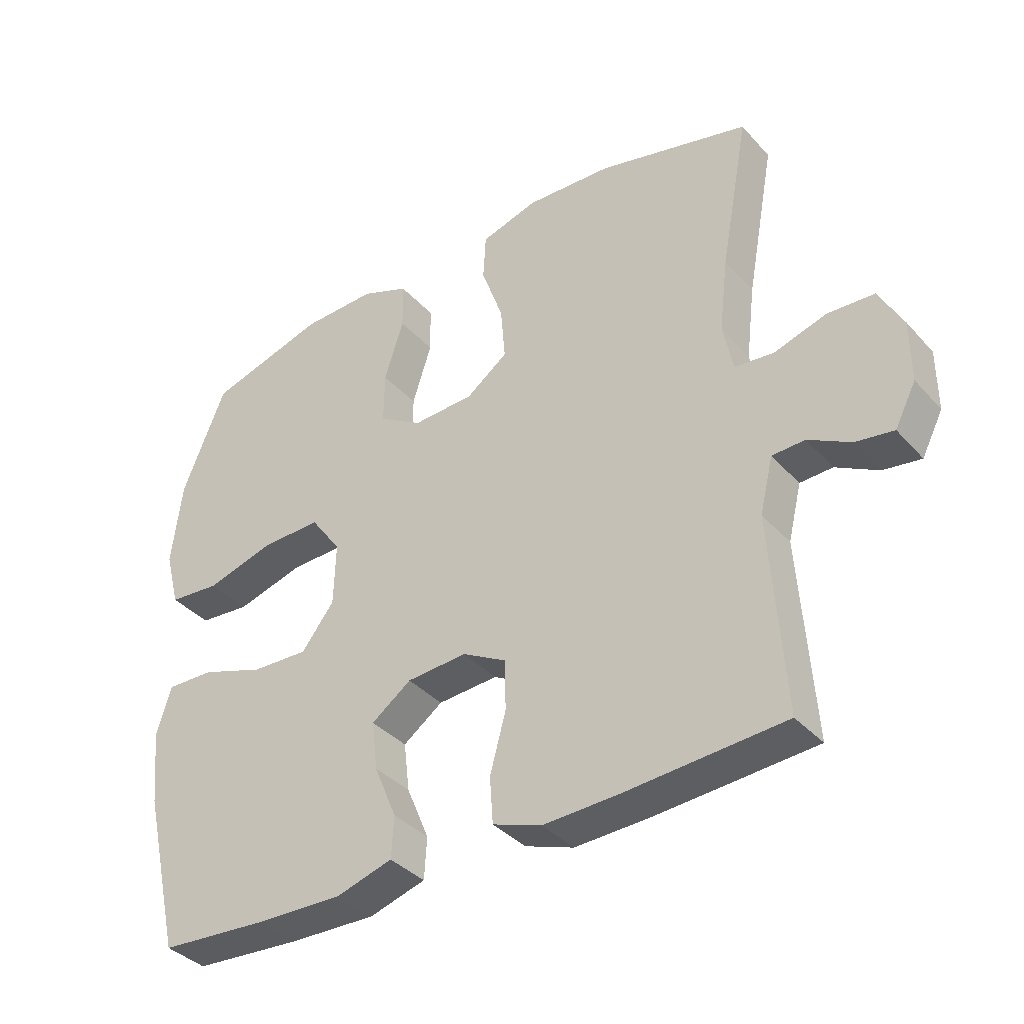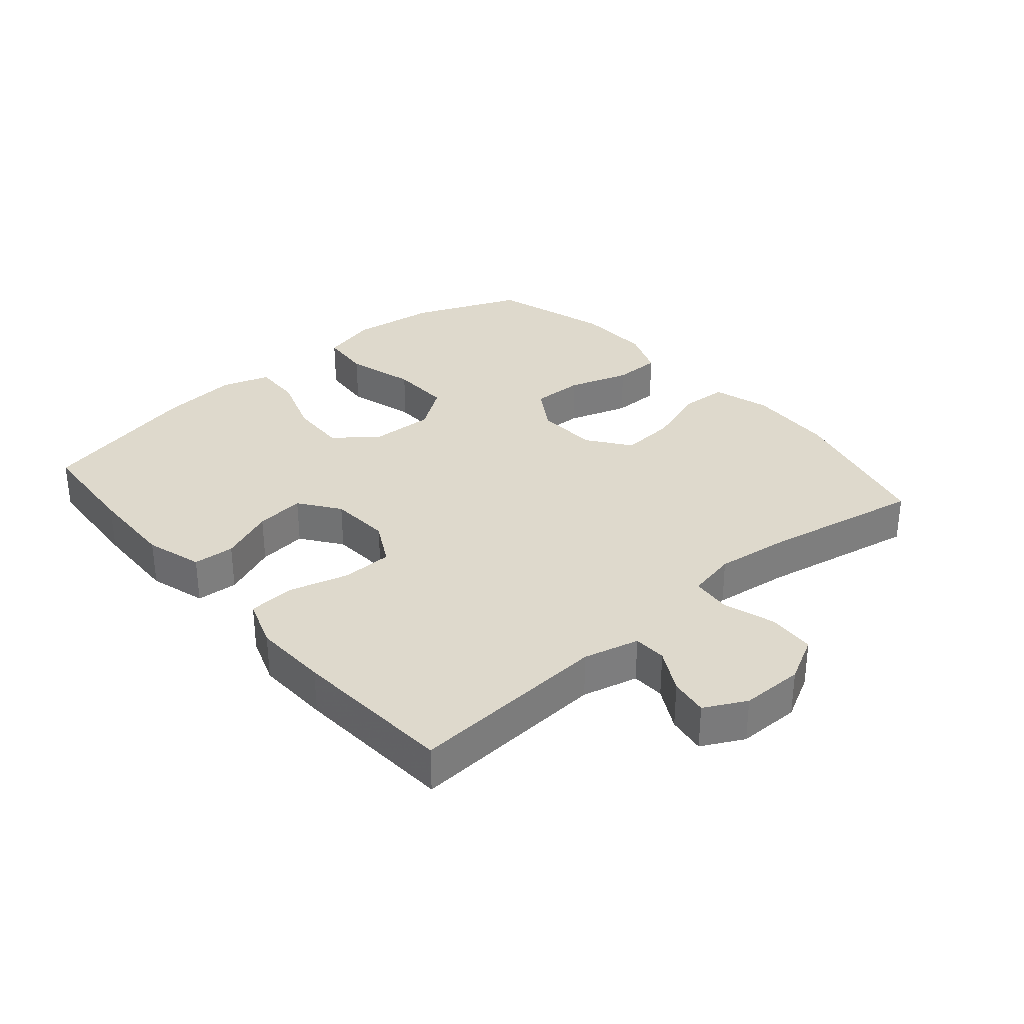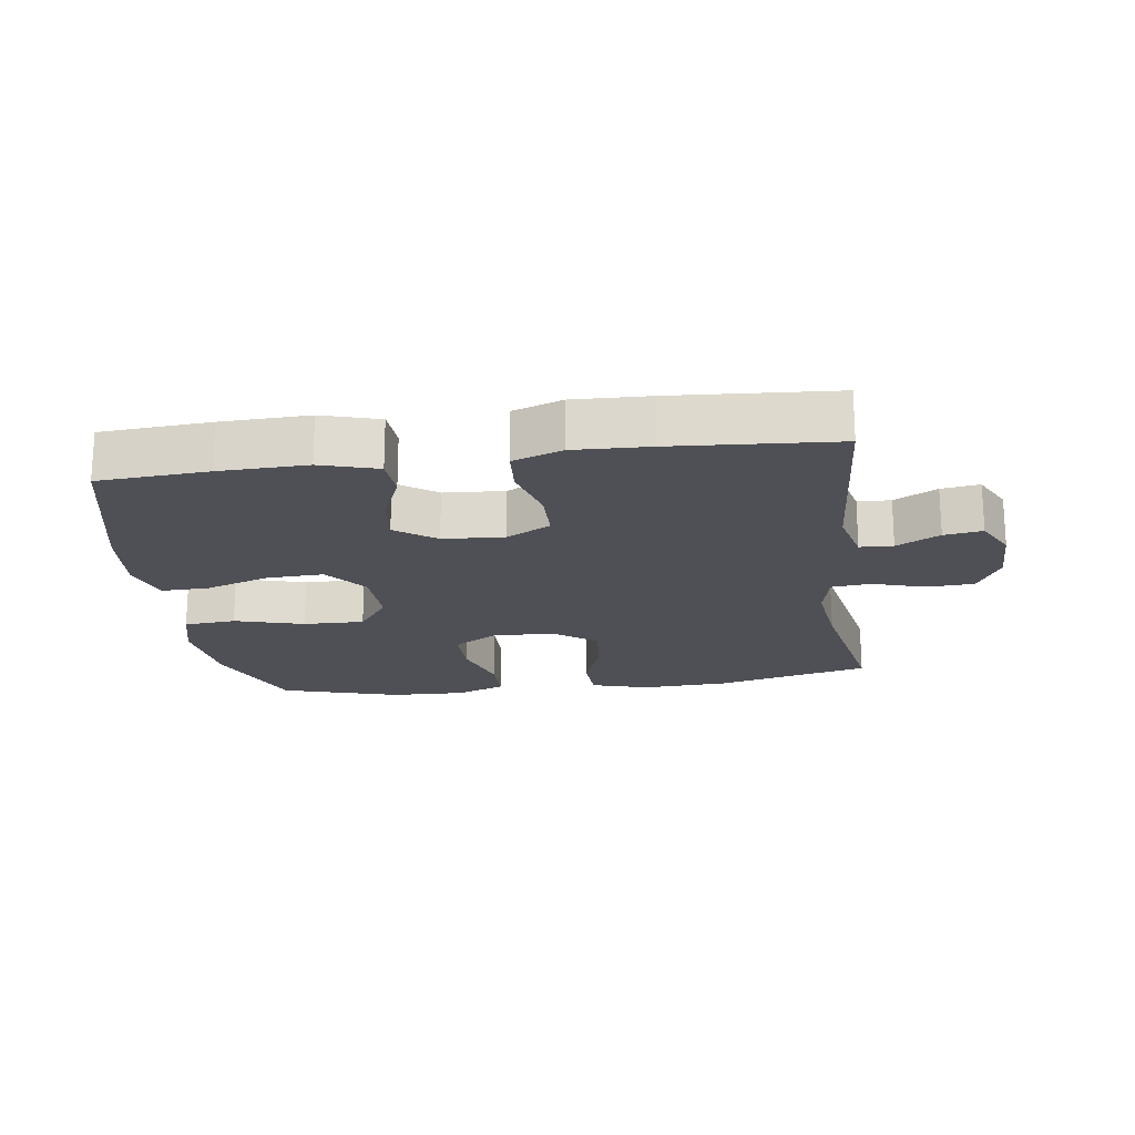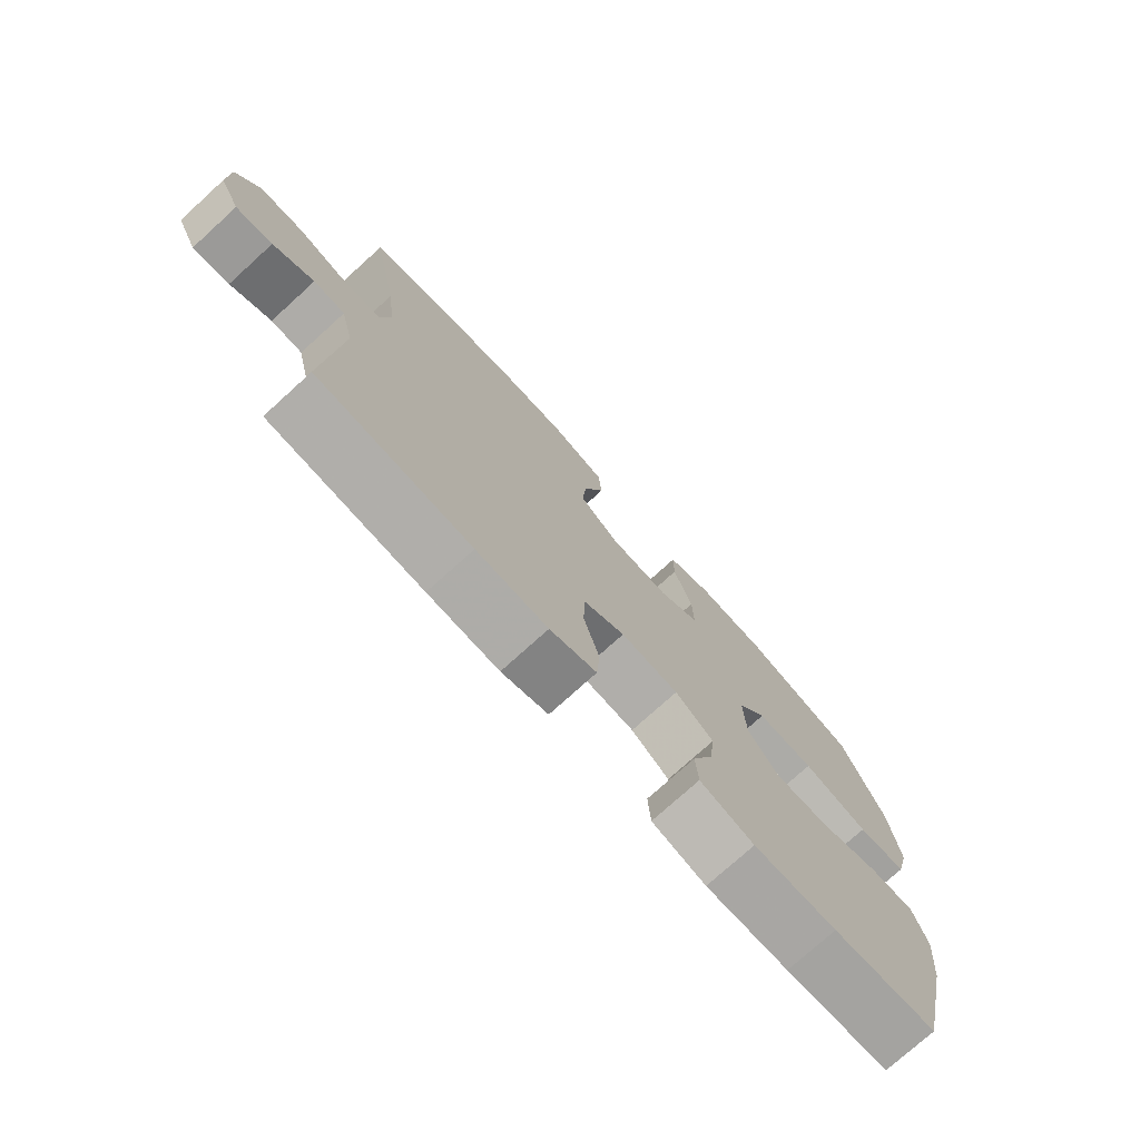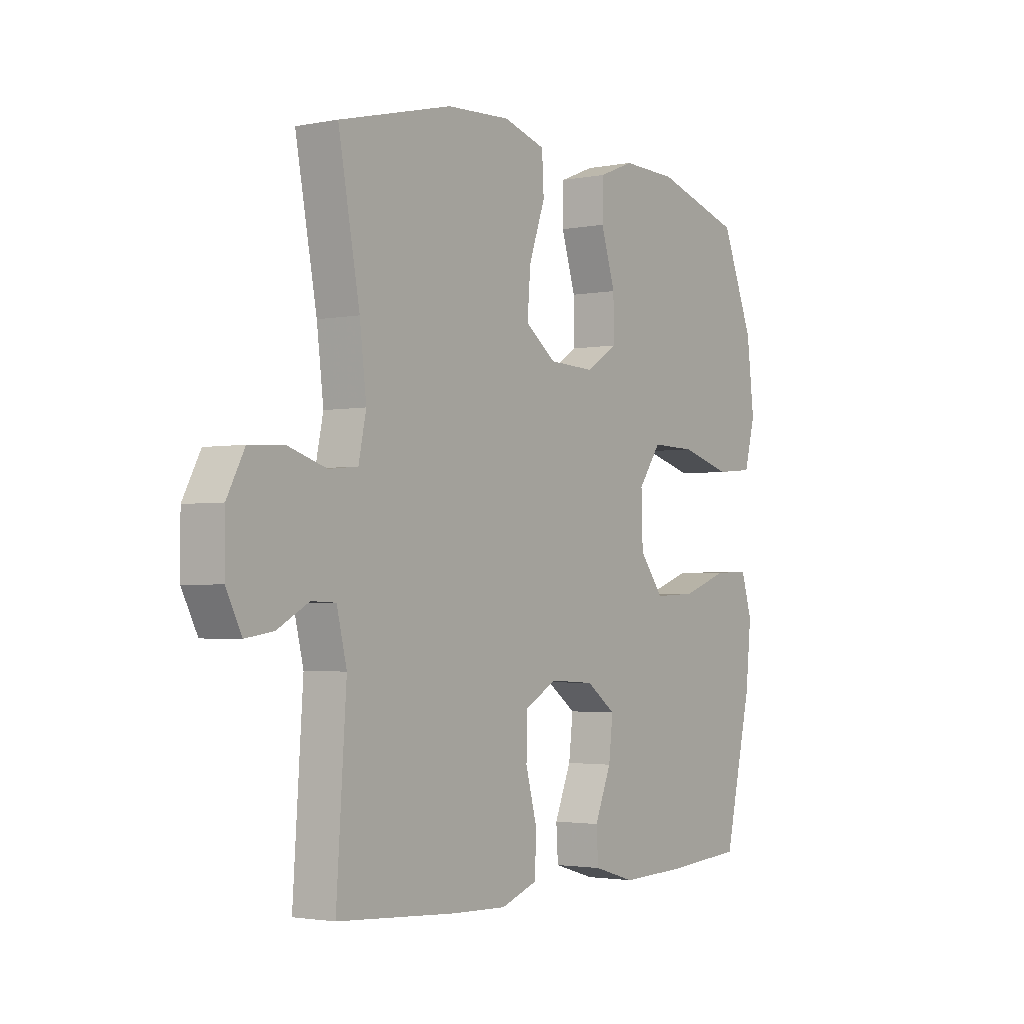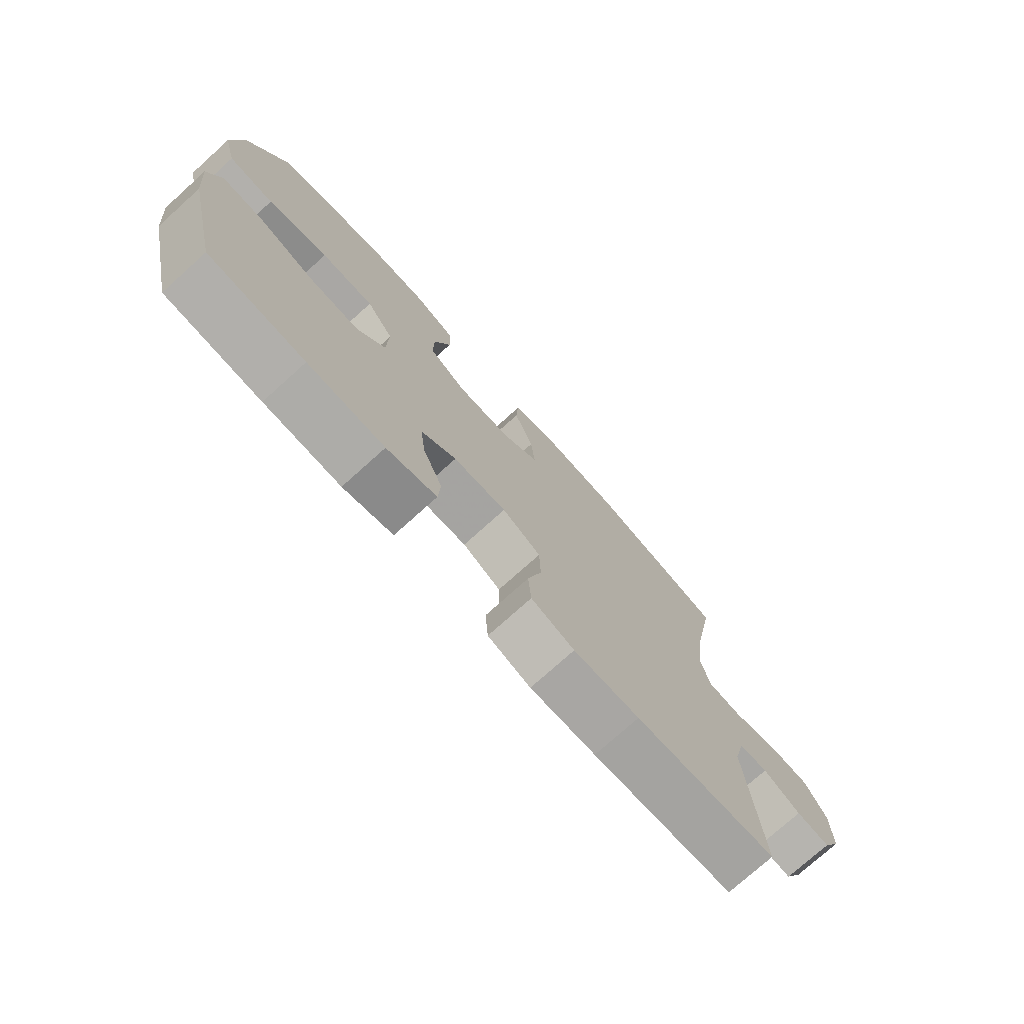
<metadata>
{"format":"obj","ext":"obj","renderer":"f3d","projection":"perspective","resolution":1024,"background":"white","views":[{"elev":-37.3,"azim":-143.6,"up":"+Z"},{"elev":32.2,"azim":-130.6,"up":"+Y"},{"elev":-19.4,"azim":-172.2,"up":"+Y"},{"elev":-75.5,"azim":-47.8,"up":"+Z"},{"elev":-2.4,"azim":-55.6,"up":"+Z"},{"elev":-75.6,"azim":132.0,"up":"+Z"}]}
</metadata>
<code>
v 0.5 0.07 0.5
v 0.568 0.07 0.333
v 0.584 0.07 0.2
v 0.561 0.07 0.112
v 0.481 0.07 0.105
v 0.374 0.07 0.135
v 0.28 0.07 0.137
v 0.232 0.07 0.07
v 0.235 0.07 -0.028
v 0.286 0.07 -0.094
v 0.375 0.07 -0.09
v 0.474 0.07 -0.056
v 0.548 0.07 -0.054
v 0.571 0.07 -0.129
v 0.559 0.07 -0.247
v 0.5 0.07 -0.5
v 0.331 0.07 -0.512
v 0.196 0.07 -0.516
v 0.108 0.07 -0.49
v 0.104 0.07 -0.426
v 0.139 0.07 -0.342
v 0.148 0.07 -0.266
v 0.086 0.07 -0.221
v -0.008 0.07 -0.215
v -0.076 0.07 -0.252
v -0.078 0.07 -0.33
v -0.053 0.07 -0.422
v -0.058 0.07 -0.494
v -0.134 0.07 -0.521
v -0.25 0.07 -0.517
v -0.5 0.07 -0.5
v -0.479 0.07 -0.192
v -0.5 0.07 -0.106
v -0.551 0.07 -0.104
v -0.617 0.07 -0.14
v -0.676 0.07 -0.149
v -0.709 0.07 -0.085
v -0.709 0.07 0.011
v -0.672 0.07 0.081
v -0.599 0.07 0.085
v -0.518 0.07 0.06
v -0.457 0.07 0.066
v -0.441 0.07 0.142
v -0.455 0.07 0.258
v -0.5 0.07 0.5
v -0.262 0.07 0.56
v -0.127 0.07 0.567
v -0.038 0.07 0.541
v -0.034 0.07 0.468
v -0.068 0.07 0.372
v -0.075 0.07 0.287
v -0.01 0.07 0.239
v 0.086 0.07 0.235
v 0.154 0.07 0.277
v 0.153 0.07 0.358
v 0.123 0.07 0.453
v 0.124 0.07 0.527
v 0.199 0.07 0.557
v 0.315 0.07 0.554
v 0.5 0 0.5
v 0.568 0 0.333
v 0.584 0 0.2
v 0.561 0 0.112
v 0.481 0 0.105
v 0.374 0 0.135
v 0.28 0 0.137
v 0.232 0 0.07
v 0.235 0 -0.028
v 0.286 0 -0.094
v 0.375 0 -0.09
v 0.474 0 -0.056
v 0.548 0 -0.054
v 0.571 0 -0.129
v 0.559 0 -0.247
v 0.5 0 -0.5
v 0.331 0 -0.512
v 0.196 0 -0.516
v 0.108 0 -0.49
v 0.104 0 -0.426
v 0.139 0 -0.342
v 0.148 0 -0.266
v 0.086 0 -0.221
v -0.008 0 -0.215
v -0.076 0 -0.252
v -0.078 0 -0.33
v -0.053 0 -0.422
v -0.058 0 -0.494
v -0.134 0 -0.521
v -0.25 0 -0.517
v -0.5 0 -0.5
v -0.479 0 -0.192
v -0.5 0 -0.106
v -0.551 0 -0.104
v -0.617 0 -0.14
v -0.676 0 -0.149
v -0.709 0 -0.085
v -0.709 0 0.011
v -0.672 0 0.081
v -0.599 0 0.085
v -0.518 0 0.06
v -0.457 0 0.066
v -0.441 0 0.142
v -0.455 0 0.258
v -0.5 0 0.5
v -0.262 0 0.56
v -0.127 0 0.567
v -0.038 0 0.541
v -0.034 0 0.468
v -0.068 0 0.372
v -0.075 0 0.287
v -0.01 0 0.239
v 0.086 0 0.235
v 0.154 0 0.277
v 0.153 0 0.358
v 0.123 0 0.453
v 0.124 0 0.527
v 0.199 0 0.557
v 0.315 0 0.554
f 55 56 57 58
f 54 55 58 59
f 47 48 49 50
f 47 50 51
f 44 45 46 47
f 43 44 47 51
f 42 43 51 52
f 38 39 40 41
f 38 41 42
f 37 38 42
f 34 35 36 37
f 33 34 37 42
f 32 33 42 52
f 26 27 28 29
f 25 26 29 30
f 18 19 20 21
f 18 21 22
f 17 18 22
f 16 17 22
f 15 16 22 23
f 11 12 13 14
f 10 11 14 15
f 3 4 5 6
f 3 6 7
f 2 3 7
f 54 59 1 2
f 53 54 2 7
f 52 53 7 8
f 32 52 8 9
f 25 30 31 32
f 24 25 32 9
f 10 15 23 24
f 9 10 24
f 117 116 115 114
f 118 117 114 113
f 109 108 107 106
f 110 109 106
f 106 105 104 103
f 110 106 103 102
f 111 110 102 101
f 100 99 98 97
f 101 100 97
f 101 97 96
f 96 95 94 93
f 101 96 93 92
f 111 101 92 91
f 88 87 86 85
f 89 88 85 84
f 80 79 78 77
f 81 80 77
f 81 77 76
f 81 76 75
f 82 81 75 74
f 73 72 71 70
f 74 73 70 69
f 65 64 63 62
f 66 65 62
f 66 62 61
f 61 60 118 113
f 66 61 113 112
f 67 66 112 111
f 68 67 111 91
f 91 90 89 84
f 68 91 84 83
f 83 82 74 69
f 83 69 68
f 1 60 61 2
f 2 61 62 3
f 3 62 63 4
f 4 63 64 5
f 5 64 65 6
f 6 65 66 7
f 7 66 67 8
f 8 67 68 9
f 9 68 69 10
f 10 69 70 11
f 11 70 71 12
f 12 71 72 13
f 13 72 73 14
f 14 73 74 15
f 15 74 75 16
f 16 75 76 17
f 17 76 77 18
f 18 77 78 19
f 19 78 79 20
f 20 79 80 21
f 21 80 81 22
f 22 81 82 23
f 23 82 83 24
f 24 83 84 25
f 25 84 85 26
f 26 85 86 27
f 27 86 87 28
f 28 87 88 29
f 29 88 89 30
f 30 89 90 31
f 31 90 91 32
f 32 91 92 33
f 33 92 93 34
f 34 93 94 35
f 35 94 95 36
f 36 95 96 37
f 37 96 97 38
f 38 97 98 39
f 39 98 99 40
f 40 99 100 41
f 41 100 101 42
f 42 101 102 43
f 43 102 103 44
f 44 103 104 45
f 45 104 105 46
f 46 105 106 47
f 47 106 107 48
f 48 107 108 49
f 49 108 109 50
f 50 109 110 51
f 51 110 111 52
f 52 111 112 53
f 53 112 113 54
f 54 113 114 55
f 55 114 115 56
f 56 115 116 57
f 57 116 117 58
f 58 117 118 59
f 59 118 60 1

</code>
